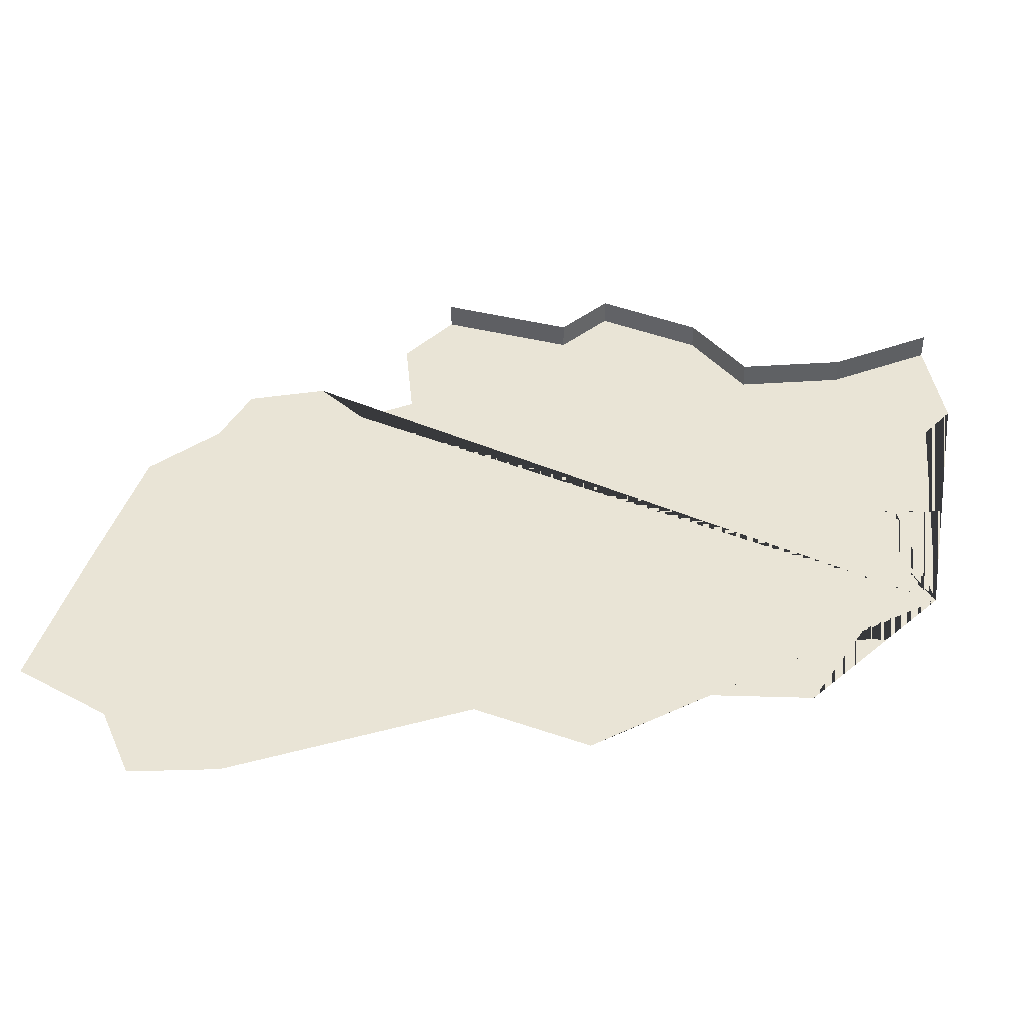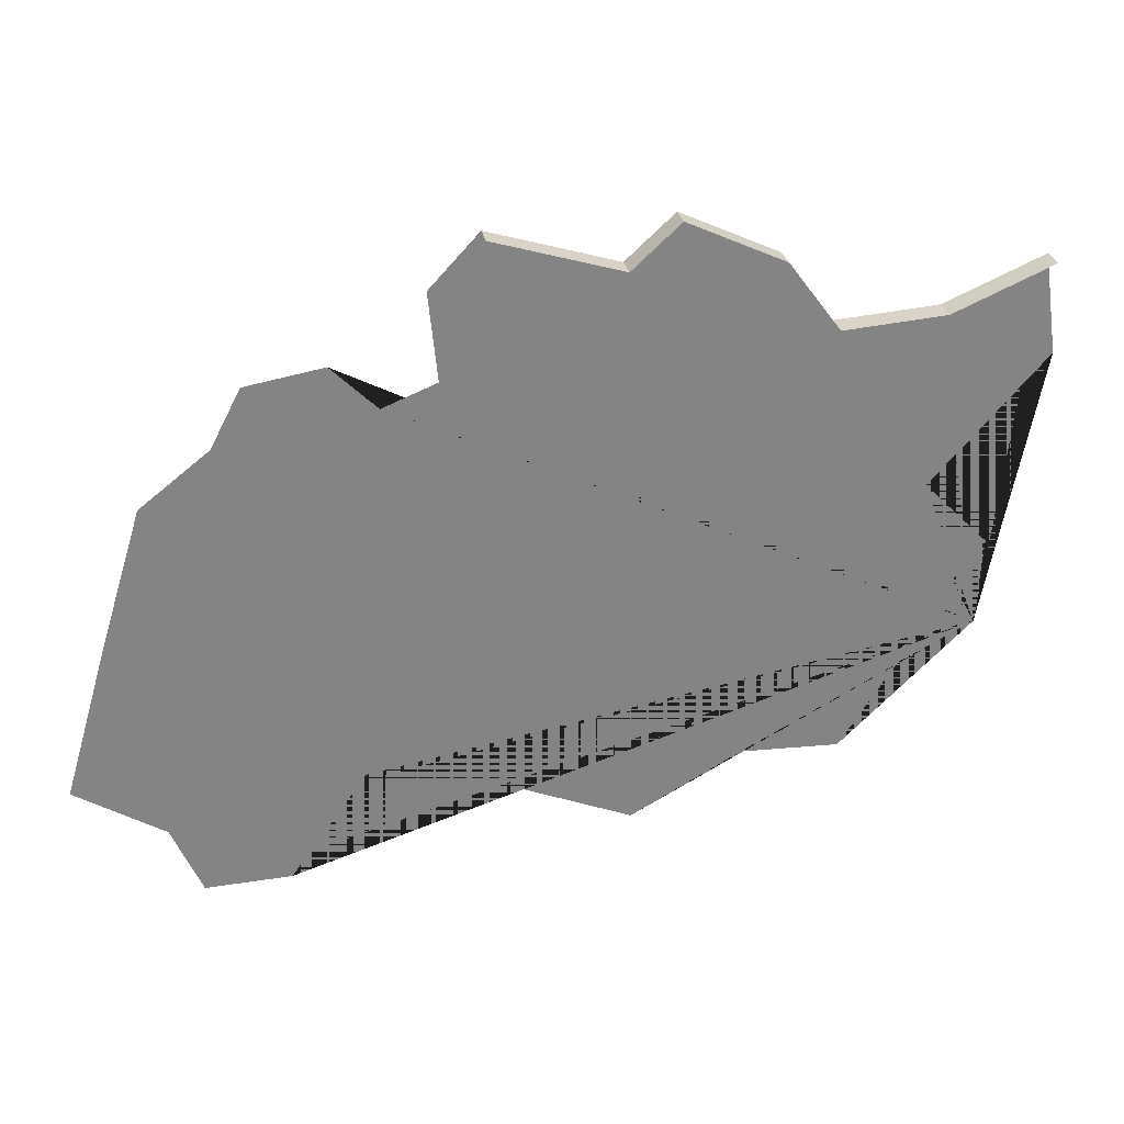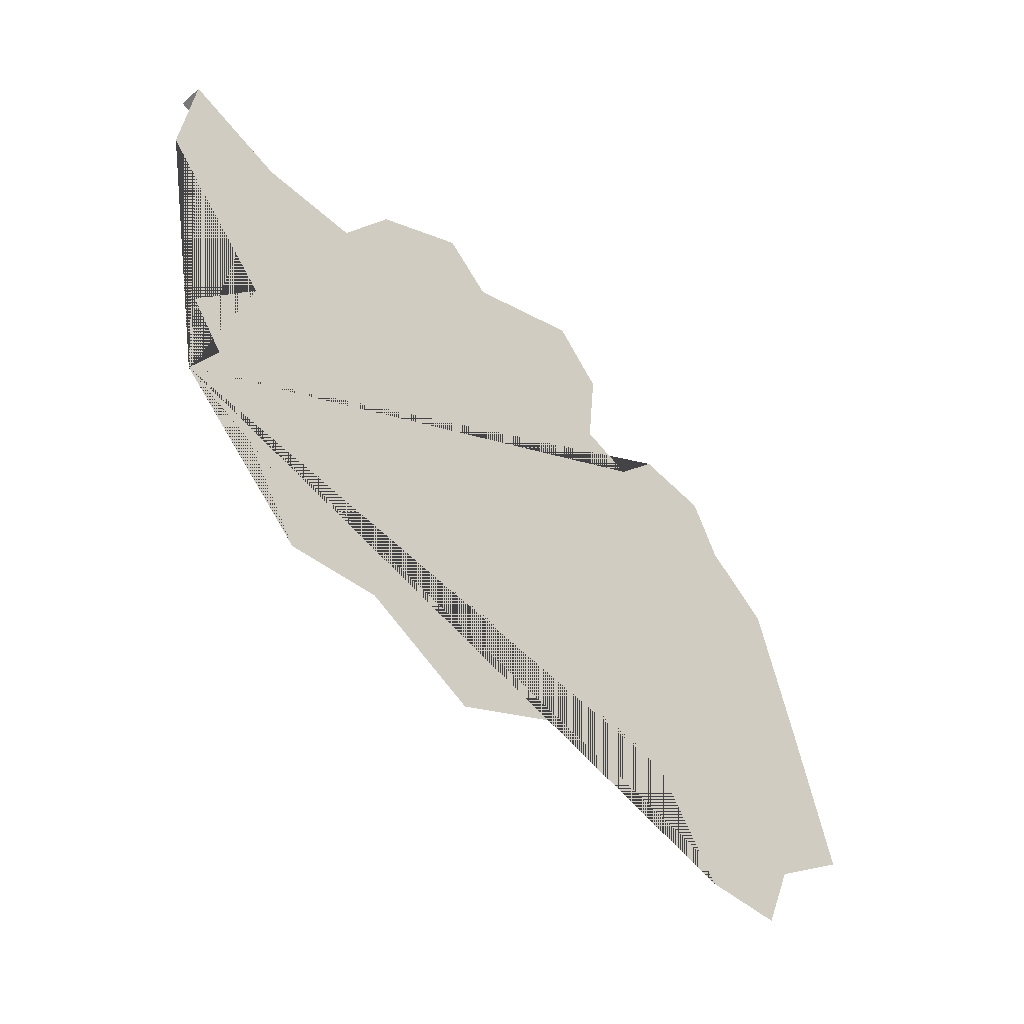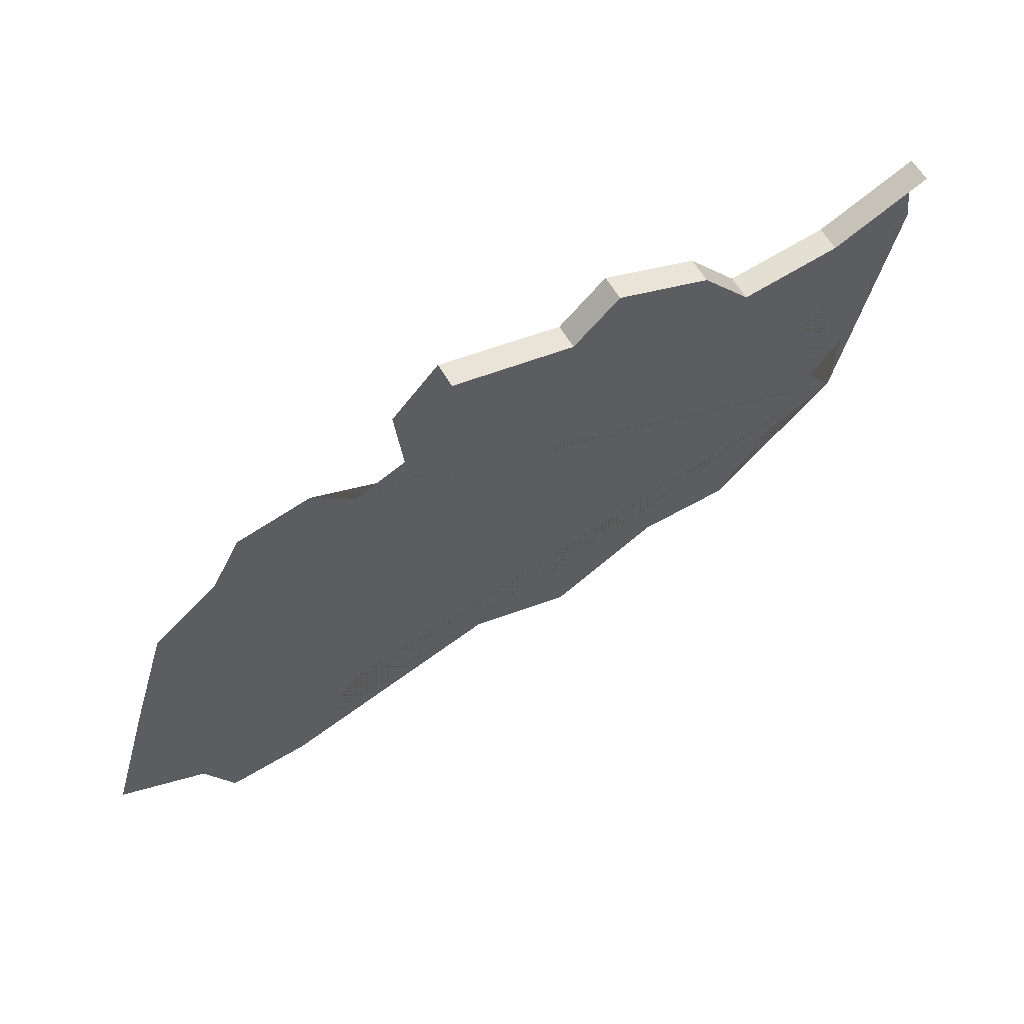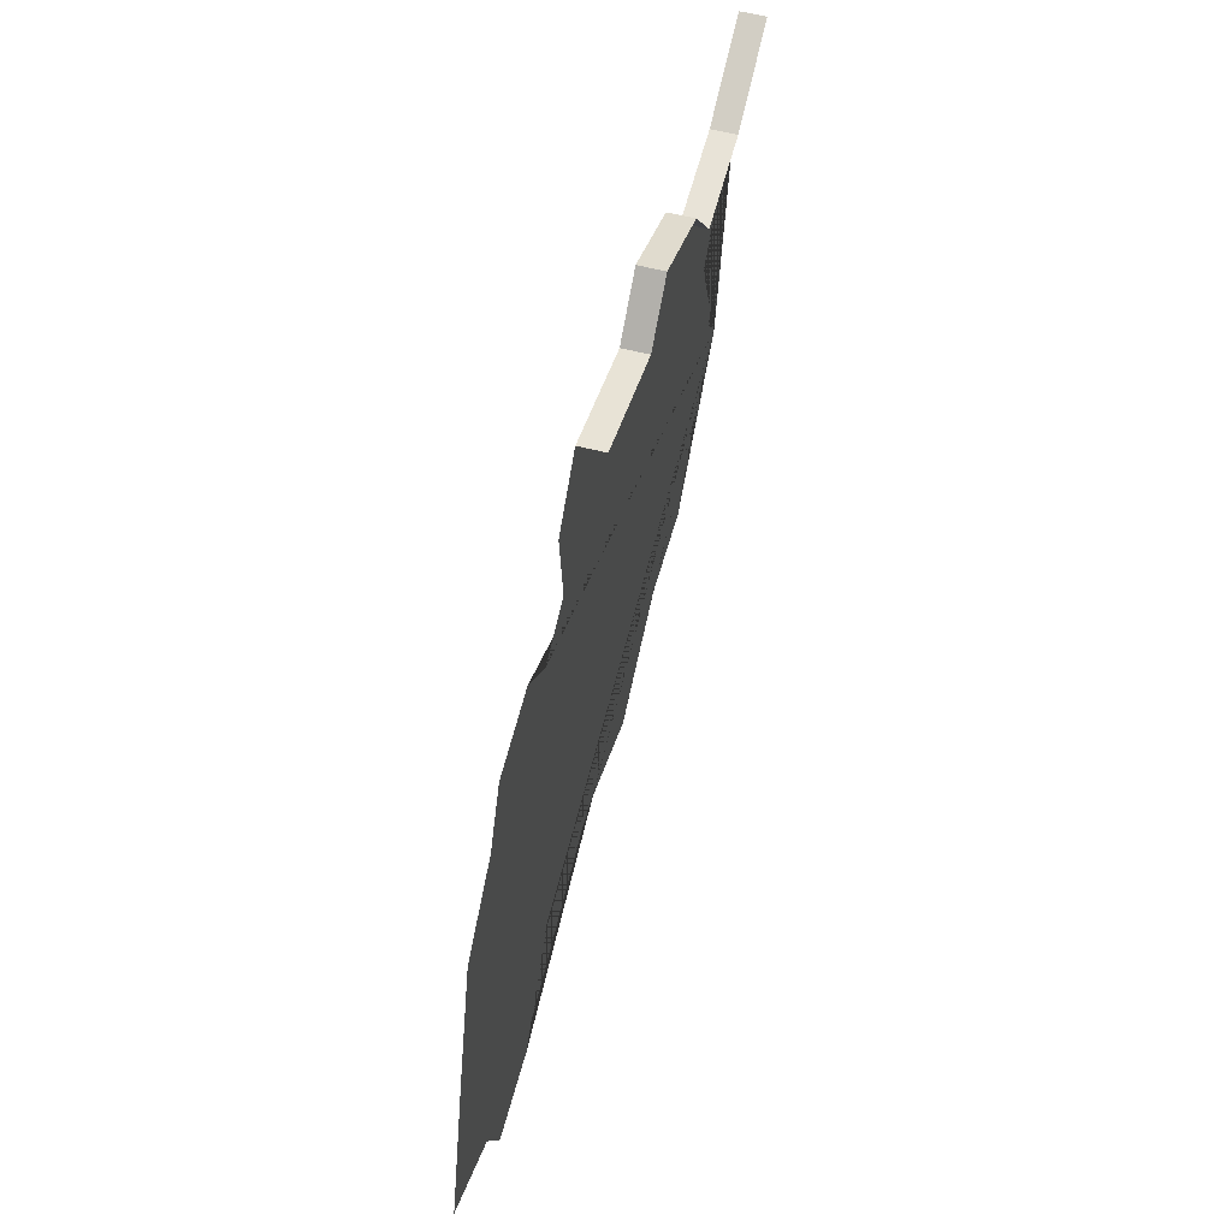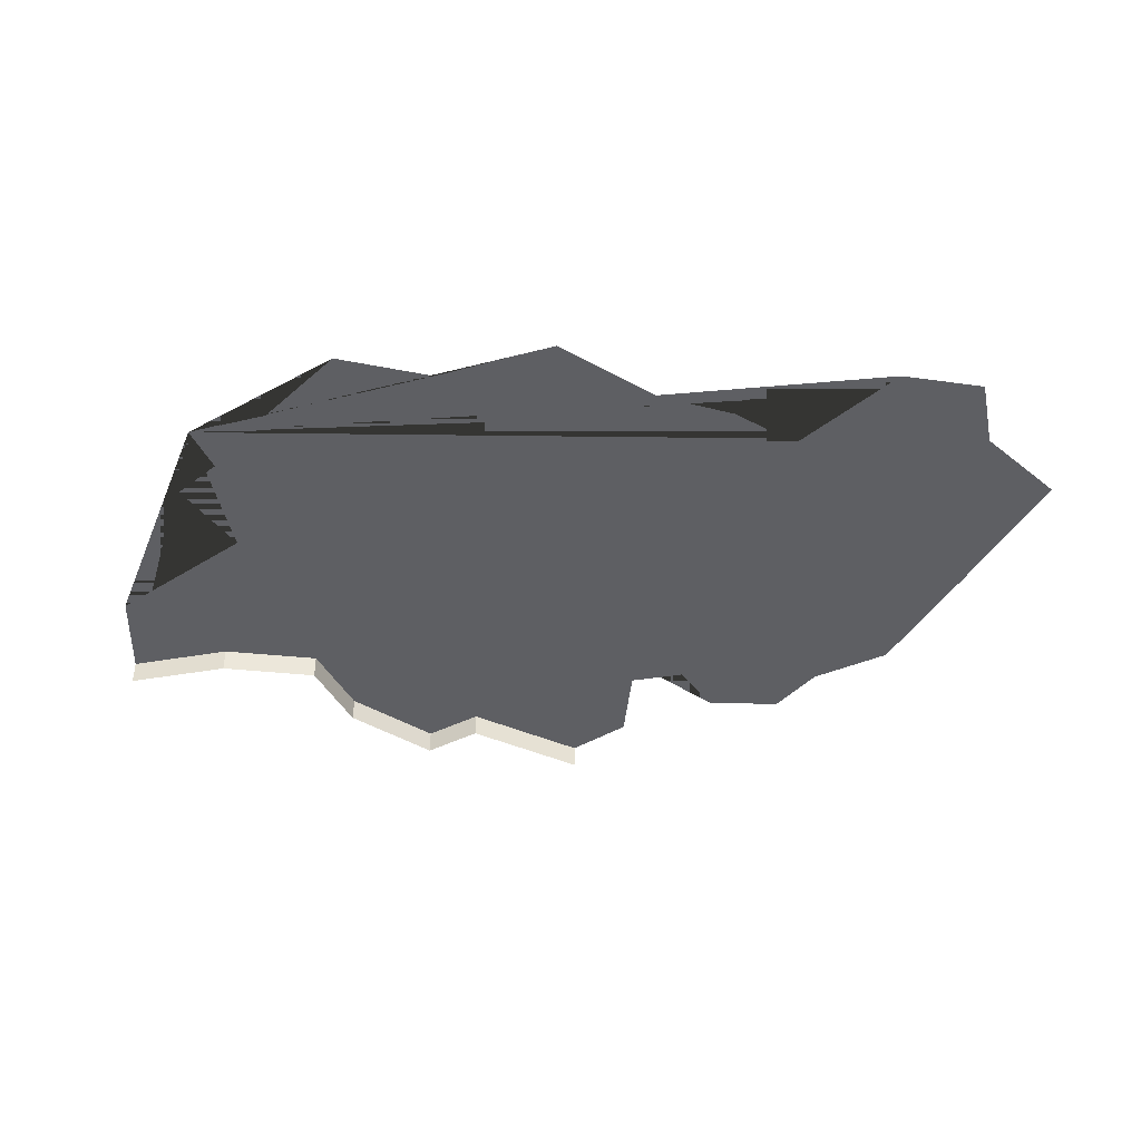
<metadata>
{"format":"obj","ext":"obj","renderer":"f3d","projection":"perspective","resolution":1024,"background":"white","views":[{"elev":-47.2,"azim":0.5,"up":"+Z"},{"elev":28.9,"azim":-11.3,"up":"+Z"},{"elev":-44.3,"azim":134.9,"up":"+Z"},{"elev":62.5,"azim":-30.7,"up":"+Z"},{"elev":57.2,"azim":-75.1,"up":"+Z"},{"elev":-41.8,"azim":169.0,"up":"+Y"}]}
</metadata>
<code>
o province_106
v -0.0385 0.001999 0.2016
v -0.03148 0.001999 0.1972
v -0.02908 0.001999 0.1915
v -0.02223 0.001999 0.1917
v -0.01606 0.001999 0.2004
v -0.01041 0.001999 0.1982
v -0.003901 0.001999 0.1975
v 0.005007 0.001999 0.1938
v 0.01391 0.001999 0.1987
v 0.02196 0.001999 0.1984
v 0.02659 0.001999 0.2056
v 0.03259 0.001999 0.2087
v -0.03491 0.001999 0.214
v -0.03148 0.001999 0.2251
v -0.026 0.001999 0.2294
v -0.0236 0.001999 0.234
v -0.01743 0.001999 0.235
v -0.01384 0.001999 0.2314
v -0.009554 0.001999 0.2332
v -0.01024 0.001999 0.2402
v 0.03022 0.001999 0.2122
v 0.03295 0.001999 0.2159
v 0.02772 0.001999 0.2212
v 0.03688 0.001999 0.2314
v -0.006313 0.001999 0.2444
v 0.003803 0.001999 0.2413
v 0.007619 0.001999 0.2448
v 0.01536 0.001999 0.2411
v 0.01951 0.001999 0.2355
v 0.0277 0.001999 0.2361
v 0.03568 0.001999 0.2395
v -0.006313 -1e-06 0.2444
v 0.003803 -1e-06 0.2413
v 0.007619 -1e-06 0.2448
v 0.01536 -1e-06 0.2411
v 0.01951 -1e-06 0.2355
v 0.0277 -1e-06 0.2361
v 0.03568 -1e-06 0.2395
f 12 11 10 9 8 7 6 5 4 3 2 1 13 14 15 16 17 18 19 20 25 26 27 28 29 30 31 24 23 22 21
f 26 25 32 33
f 27 26 33 34
f 28 27 34 35
f 29 28 35 36
f 30 29 36 37
f 31 30 37 38

</code>
